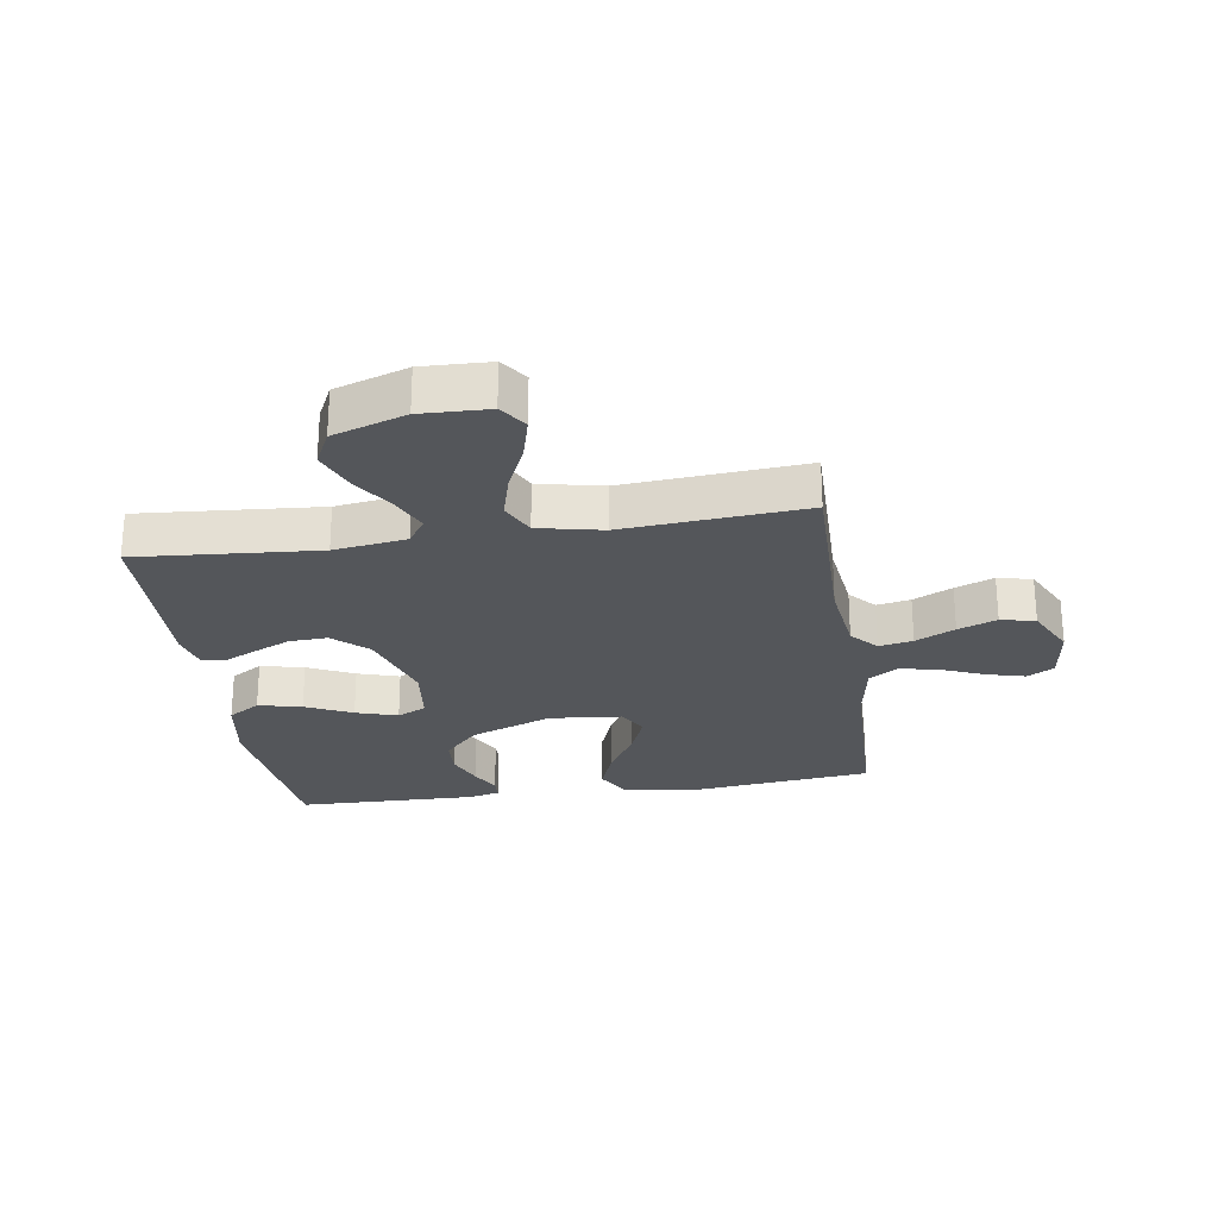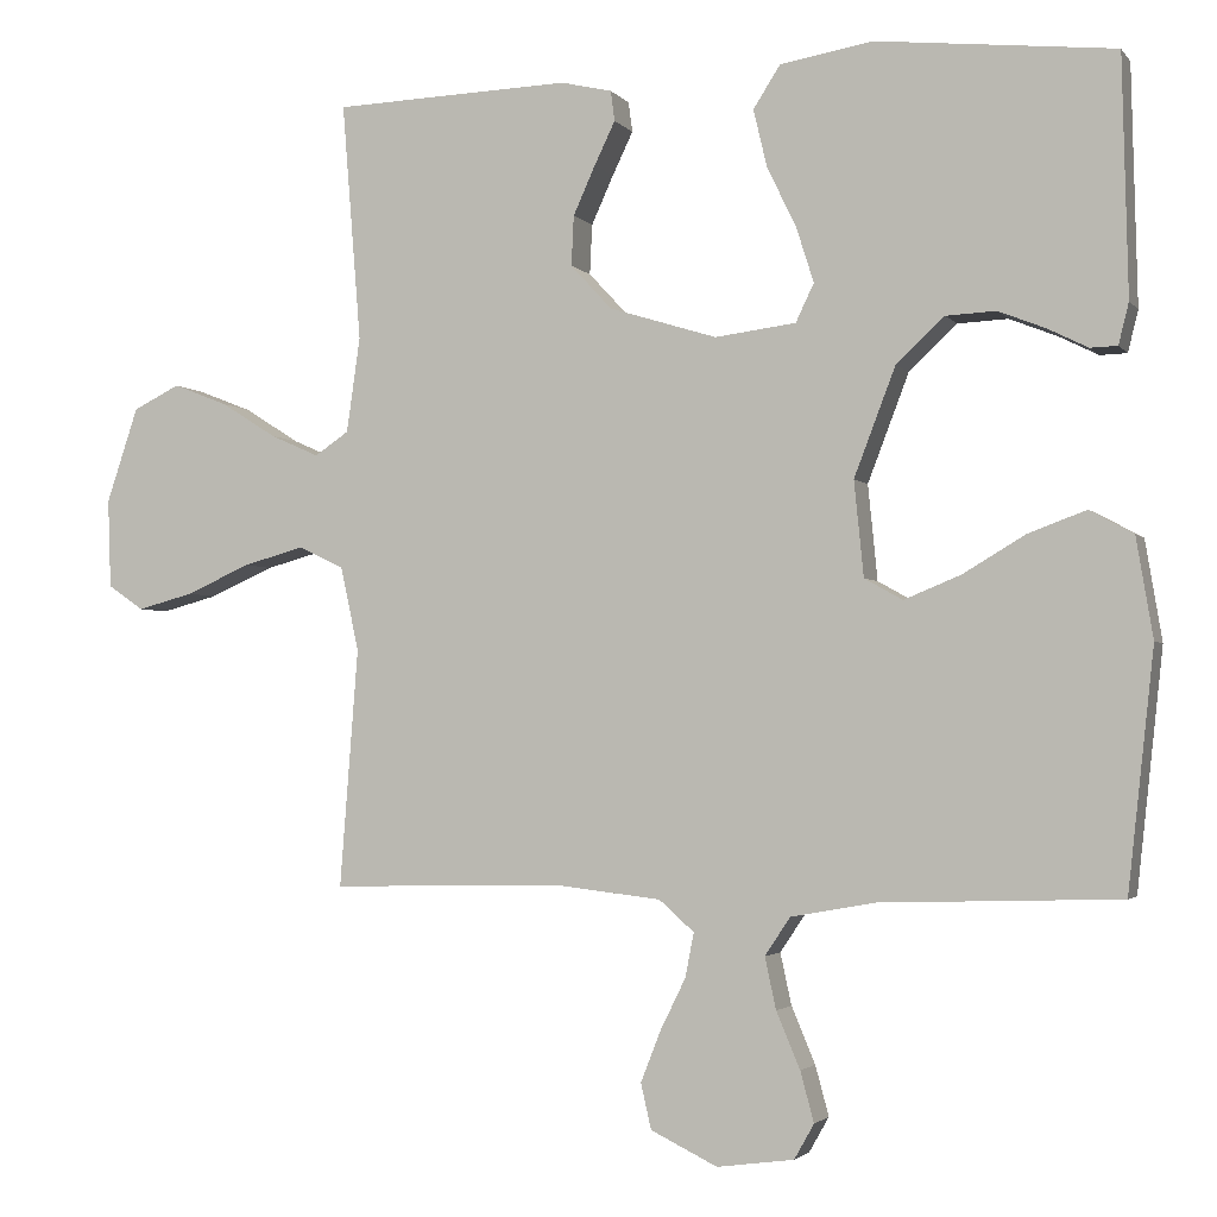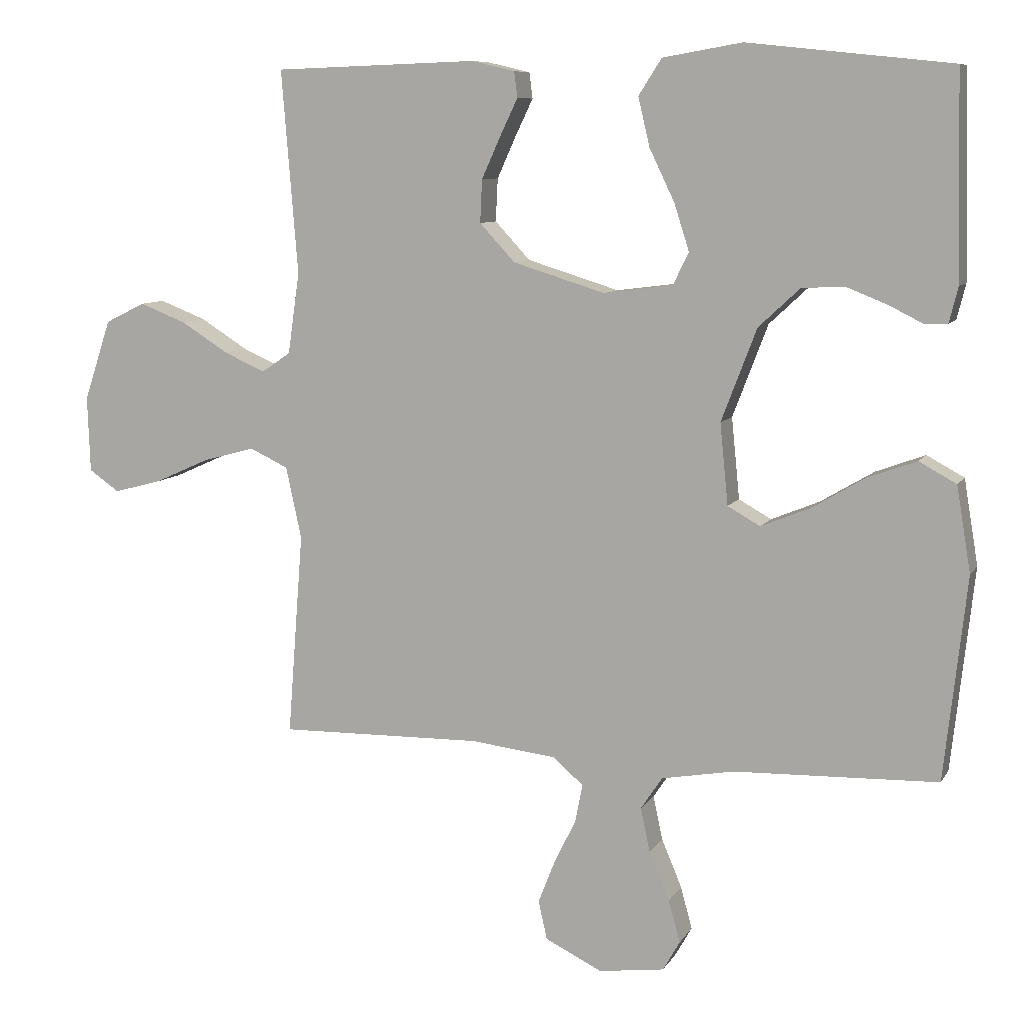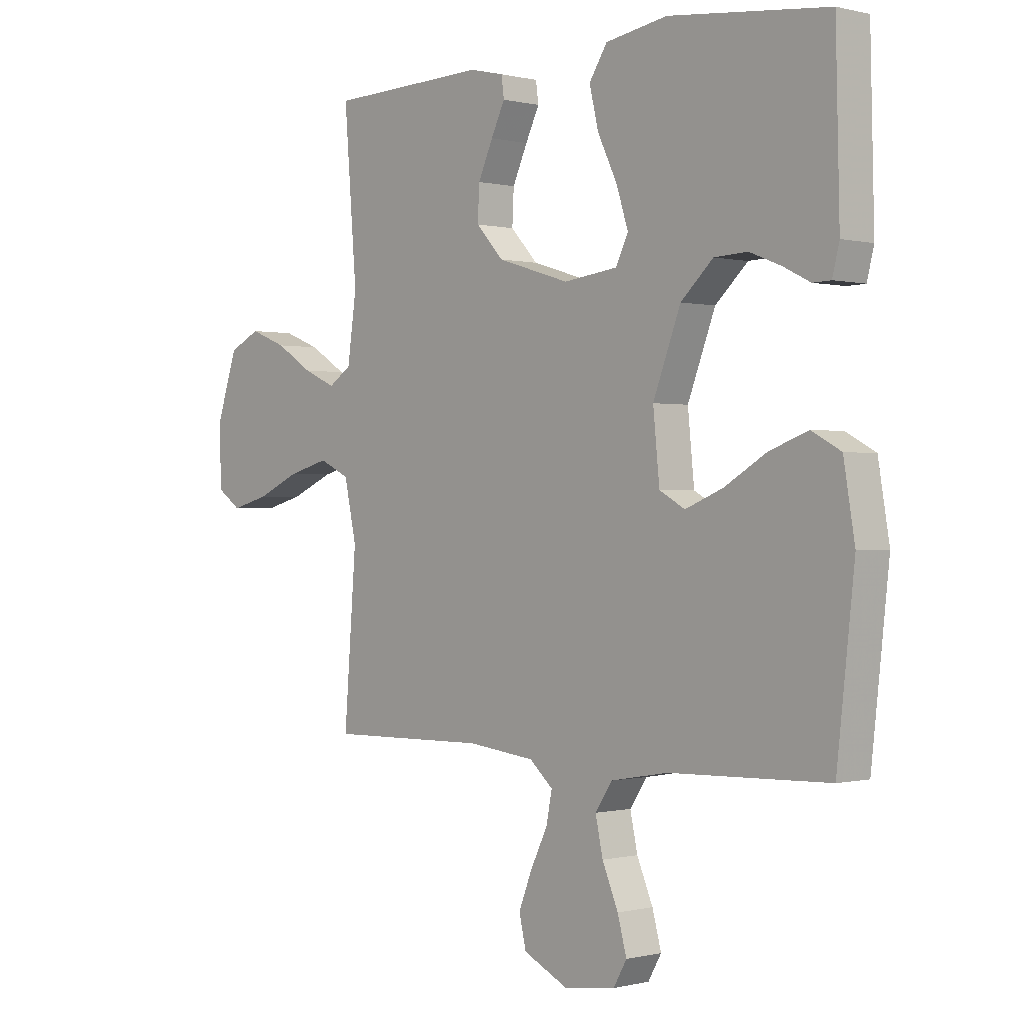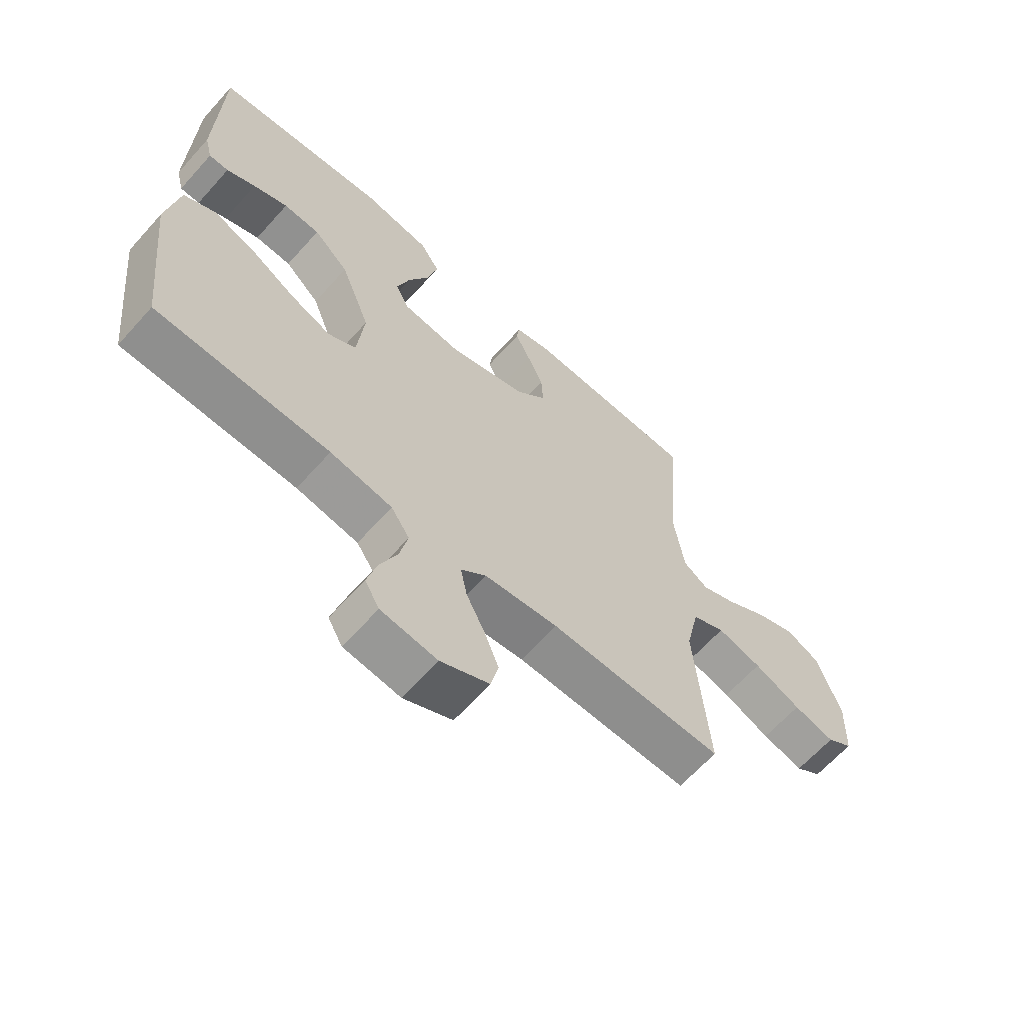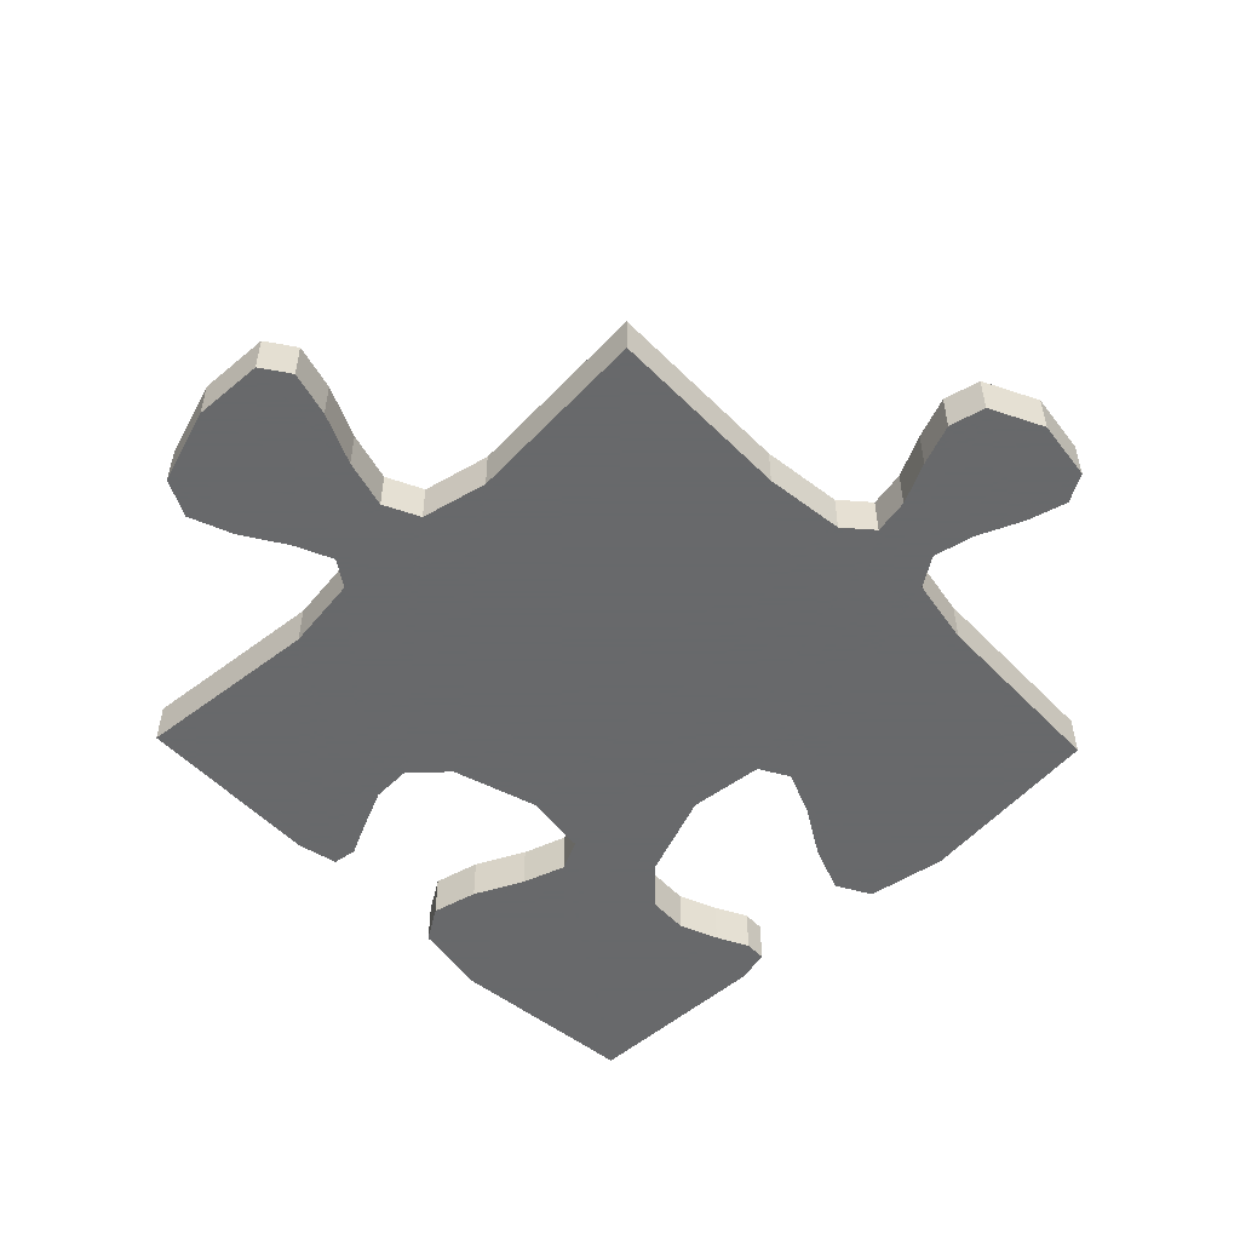
<metadata>
{"format":"obj","ext":"obj","renderer":"f3d","projection":"perspective","resolution":1024,"background":"white","views":[{"elev":-25.4,"azim":98.8,"up":"+Y"},{"elev":-2.6,"azim":-161.1,"up":"+Z"},{"elev":8.6,"azim":-161.4,"up":"+Z"},{"elev":-0.1,"azim":-132.8,"up":"+Z"},{"elev":-64.3,"azim":-41.8,"up":"+Z"},{"elev":-52.6,"azim":134.0,"up":"+Y"}]}
</metadata>
<code>
v 0.5 0.07 -0.5
v 0.2 0.07 -0.495
v 0.073 0.07 -0.51
v 0.029 0.07 -0.549
v 0.04 0.07 -0.605
v 0.072 0.07 -0.67
v 0.097 0.07 -0.734
v 0.084 0.07 -0.791
v 0 0.07 -0.832
v -0.097 0.07 -0.819
v -0.122 0.07 -0.775
v -0.105 0.07 -0.712
v -0.075 0.07 -0.641
v -0.061 0.07 -0.576
v -0.093 0.07 -0.528
v -0.2 0.07 -0.509
v -0.5 0.07 -0.5
v -0.533 0.07 -0.2
v -0.512 0.07 -0.074
v -0.457 0.07 -0.044
v -0.384 0.07 -0.071
v -0.305 0.07 -0.118
v -0.234 0.07 -0.147
v -0.186 0.07 -0.12
v -0.174 0.07 0
v -0.226 0.07 0.136
v -0.287 0.07 0.193
v -0.35 0.07 0.196
v -0.41 0.07 0.172
v -0.46 0.07 0.147
v -0.494 0.07 0.148
v -0.507 0.07 0.2
v -0.5 0.07 0.5
v -0.2 0.07 0.532
v -0.083 0.07 0.512
v -0.049 0.07 0.459
v -0.066 0.07 0.387
v -0.103 0.07 0.31
v -0.125 0.07 0.241
v -0.102 0.07 0.193
v 0 0.07 0.18
v 0.136 0.07 0.222
v 0.188 0.07 0.278
v 0.185 0.07 0.341
v 0.157 0.07 0.403
v 0.131 0.07 0.457
v 0.136 0.07 0.495
v 0.2 0.07 0.51
v 0.5 0.07 0.5
v 0.476 0.07 0.2
v 0.493 0.07 0.08
v 0.536 0.07 0.051
v 0.597 0.07 0.078
v 0.667 0.07 0.122
v 0.736 0.07 0.149
v 0.795 0.07 0.12
v 0.835 0.07 0
v 0.831 0.07 -0.112
v 0.786 0.07 -0.143
v 0.715 0.07 -0.124
v 0.634 0.07 -0.088
v 0.557 0.07 -0.067
v 0.5 0.07 -0.094
v 0.477 0.07 -0.2
v 0.5 0 -0.5
v 0.2 0 -0.495
v 0.073 0 -0.51
v 0.029 0 -0.549
v 0.04 0 -0.605
v 0.072 0 -0.67
v 0.097 0 -0.734
v 0.084 0 -0.791
v 0 0 -0.832
v -0.097 0 -0.819
v -0.122 0 -0.775
v -0.105 0 -0.712
v -0.075 0 -0.641
v -0.061 0 -0.576
v -0.093 0 -0.528
v -0.2 0 -0.509
v -0.5 0 -0.5
v -0.533 0 -0.2
v -0.512 0 -0.074
v -0.457 0 -0.044
v -0.384 0 -0.071
v -0.305 0 -0.118
v -0.234 0 -0.147
v -0.186 0 -0.12
v -0.174 0 0
v -0.226 0 0.136
v -0.287 0 0.193
v -0.35 0 0.196
v -0.41 0 0.172
v -0.46 0 0.147
v -0.494 0 0.148
v -0.507 0 0.2
v -0.5 0 0.5
v -0.2 0 0.532
v -0.083 0 0.512
v -0.049 0 0.459
v -0.066 0 0.387
v -0.103 0 0.31
v -0.125 0 0.241
v -0.102 0 0.193
v 0 0 0.18
v 0.136 0 0.222
v 0.188 0 0.278
v 0.185 0 0.341
v 0.157 0 0.403
v 0.131 0 0.457
v 0.136 0 0.495
v 0.2 0 0.51
v 0.5 0 0.5
v 0.476 0 0.2
v 0.493 0 0.08
v 0.536 0 0.051
v 0.597 0 0.078
v 0.667 0 0.122
v 0.736 0 0.149
v 0.795 0 0.12
v 0.835 0 0
v 0.831 0 -0.112
v 0.786 0 -0.143
v 0.715 0 -0.124
v 0.634 0 -0.088
v 0.557 0 -0.067
v 0.5 0 -0.094
v 0.477 0 -0.2
f 58 59 60 61
f 58 61 62
f 57 58 62
f 56 57 62
f 53 54 55 56
f 52 53 56 62
f 51 52 62 63
f 47 48 49 50
f 45 46 47 50
f 44 45 50 51
f 43 44 51 63
f 35 36 37 38
f 35 38 39
f 34 35 39
f 33 34 39
f 32 33 39 40
f 29 30 31 32
f 28 29 32
f 19 20 21 22
f 19 22 23
f 16 17 18 19
f 15 16 19 23
f 14 15 23 24
f 10 11 12 13
f 10 13 14
f 9 10 14
f 8 9 14
f 5 6 7 8
f 5 8 14 24
f 64 1 2
f 64 2 3
f 42 43 63 64
f 41 42 64 3
f 40 41 3 4
f 28 32 40
f 27 28 40
f 26 27 40
f 25 26 40
f 25 40 4
f 4 5 24 25
f 125 124 123 122
f 126 125 122
f 126 122 121
f 126 121 120
f 120 119 118 117
f 126 120 117 116
f 127 126 116 115
f 114 113 112 111
f 114 111 110 109
f 115 114 109 108
f 127 115 108 107
f 102 101 100 99
f 103 102 99
f 103 99 98
f 103 98 97
f 104 103 97 96
f 96 95 94 93
f 96 93 92
f 86 85 84 83
f 87 86 83
f 83 82 81 80
f 87 83 80 79
f 88 87 79 78
f 77 76 75 74
f 78 77 74
f 78 74 73
f 78 73 72
f 72 71 70 69
f 88 78 72 69
f 66 65 128
f 67 66 128
f 128 127 107 106
f 67 128 106 105
f 68 67 105 104
f 104 96 92
f 104 92 91
f 104 91 90
f 104 90 89
f 68 104 89
f 89 88 69 68
f 1 65 66 2
f 2 66 67 3
f 3 67 68 4
f 4 68 69 5
f 5 69 70 6
f 6 70 71 7
f 7 71 72 8
f 8 72 73 9
f 9 73 74 10
f 10 74 75 11
f 11 75 76 12
f 12 76 77 13
f 13 77 78 14
f 14 78 79 15
f 15 79 80 16
f 16 80 81 17
f 17 81 82 18
f 18 82 83 19
f 19 83 84 20
f 20 84 85 21
f 21 85 86 22
f 22 86 87 23
f 23 87 88 24
f 24 88 89 25
f 25 89 90 26
f 26 90 91 27
f 27 91 92 28
f 28 92 93 29
f 29 93 94 30
f 30 94 95 31
f 31 95 96 32
f 32 96 97 33
f 33 97 98 34
f 34 98 99 35
f 35 99 100 36
f 36 100 101 37
f 37 101 102 38
f 38 102 103 39
f 39 103 104 40
f 40 104 105 41
f 41 105 106 42
f 42 106 107 43
f 43 107 108 44
f 44 108 109 45
f 45 109 110 46
f 46 110 111 47
f 47 111 112 48
f 48 112 113 49
f 49 113 114 50
f 50 114 115 51
f 51 115 116 52
f 52 116 117 53
f 53 117 118 54
f 54 118 119 55
f 55 119 120 56
f 56 120 121 57
f 57 121 122 58
f 58 122 123 59
f 59 123 124 60
f 60 124 125 61
f 61 125 126 62
f 62 126 127 63
f 63 127 128 64
f 64 128 65 1

</code>
